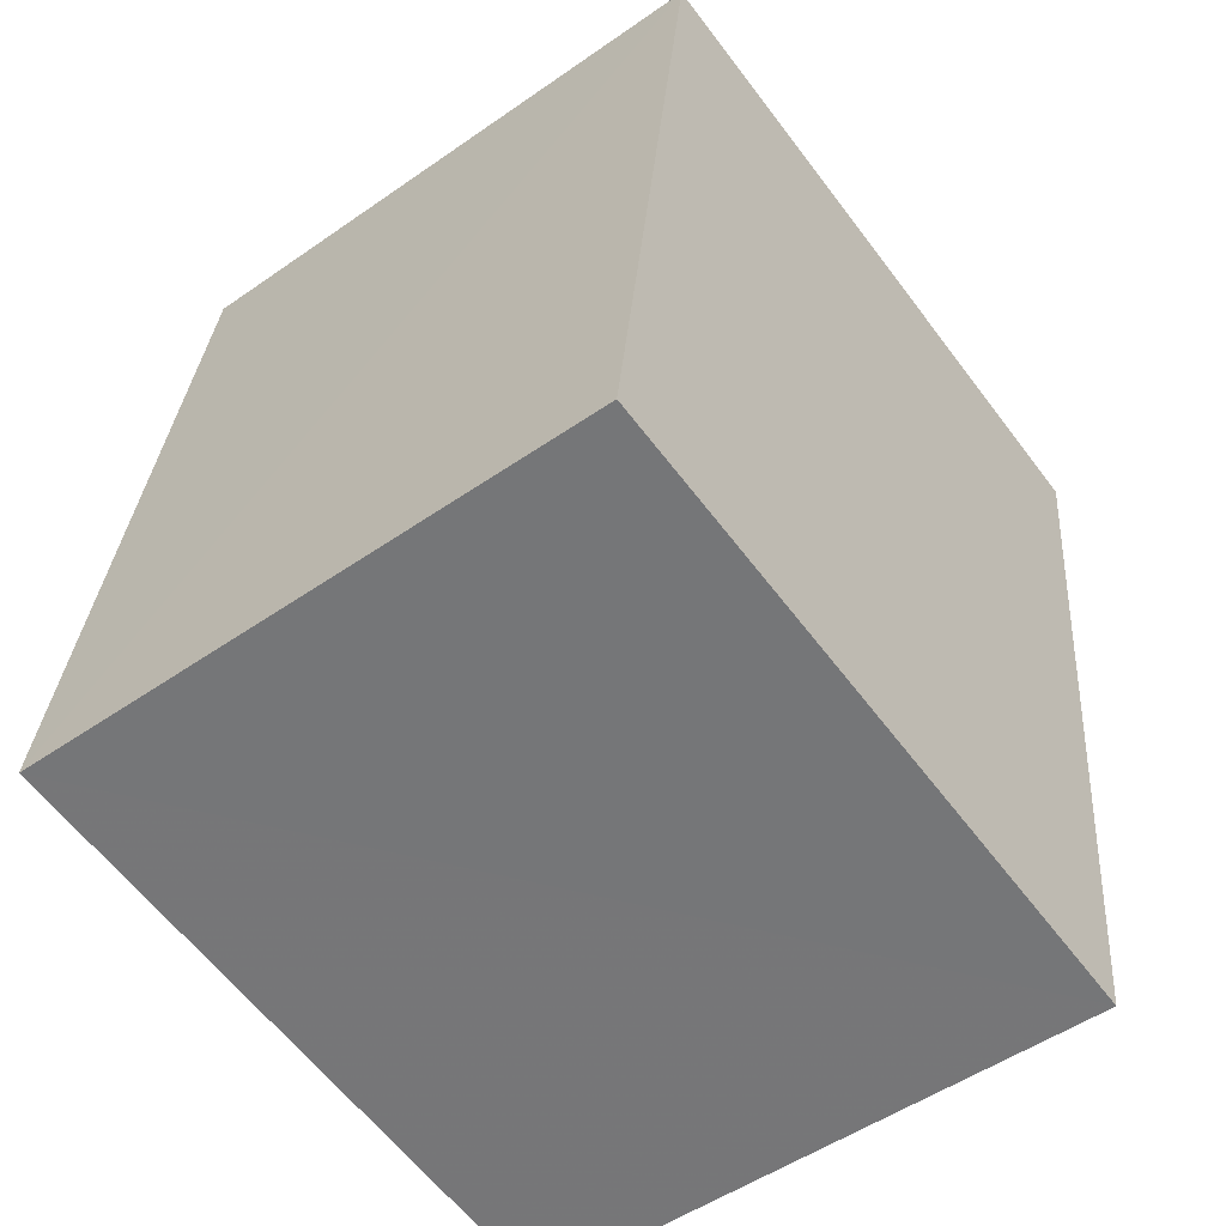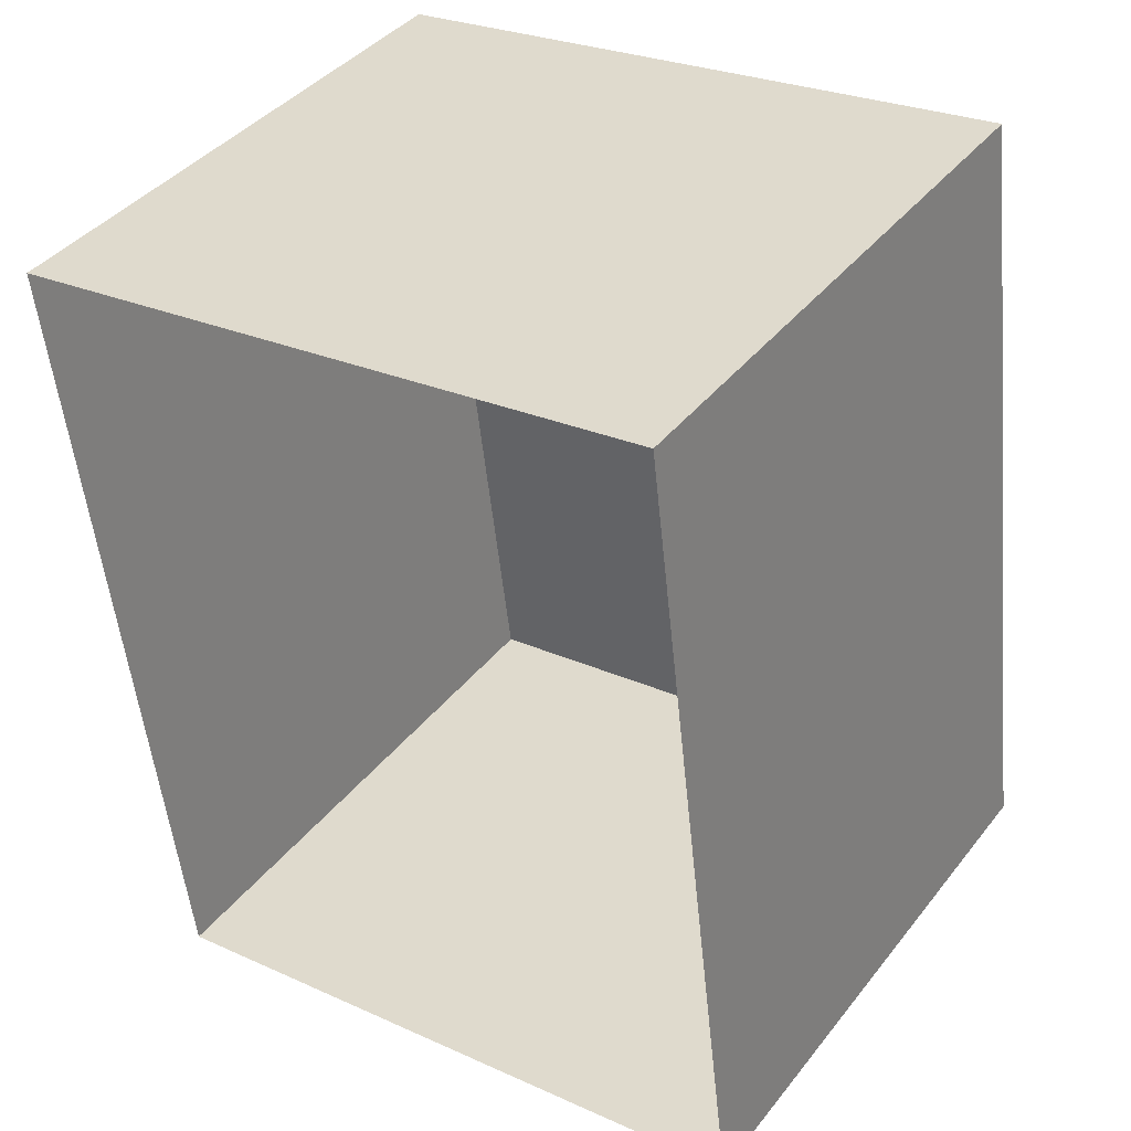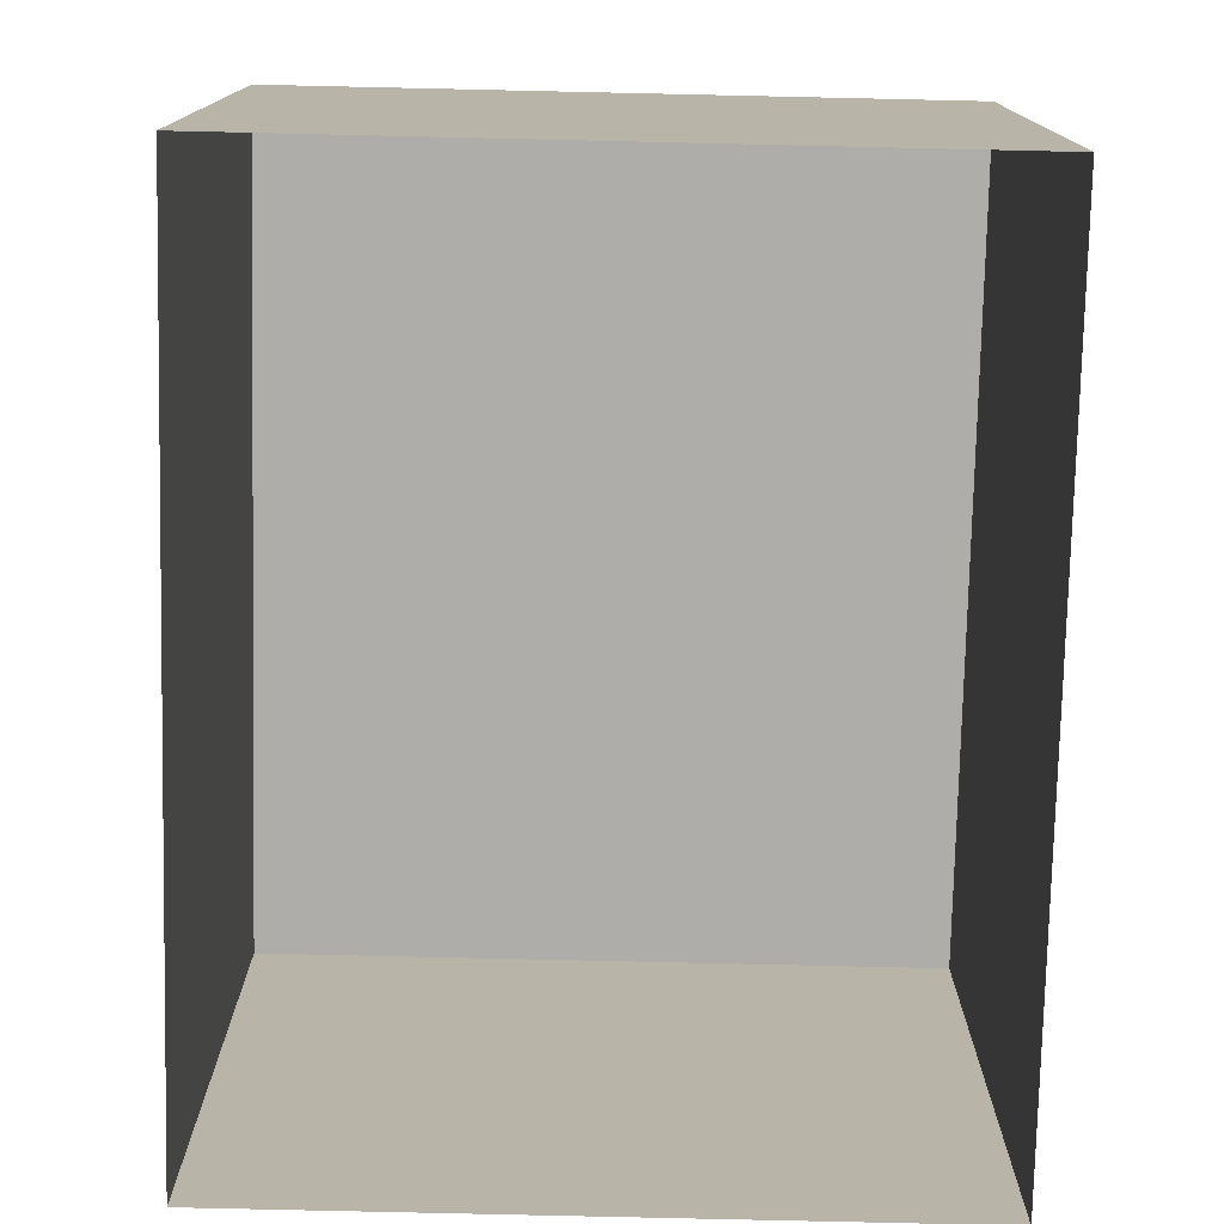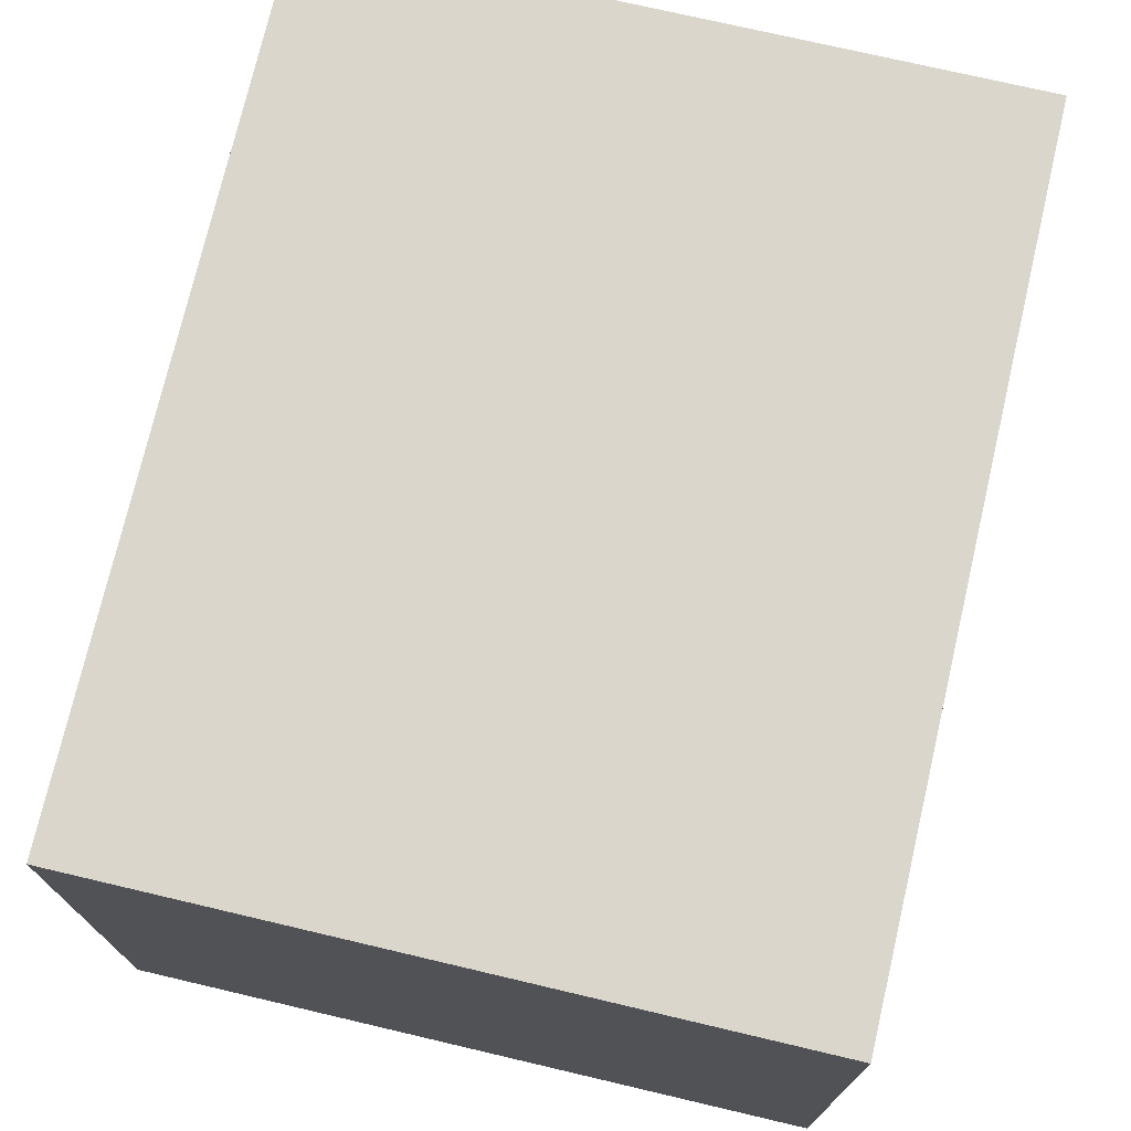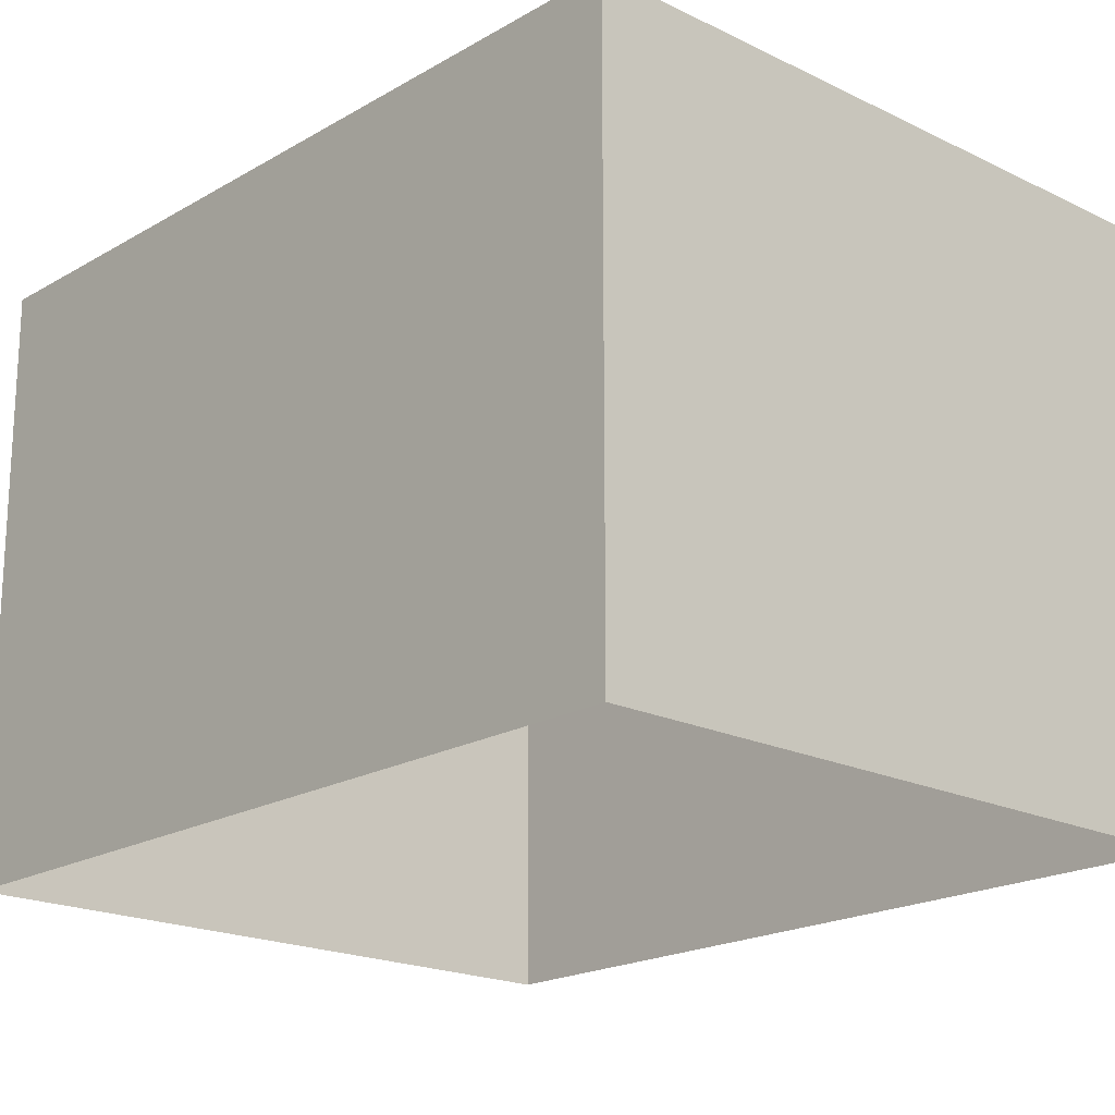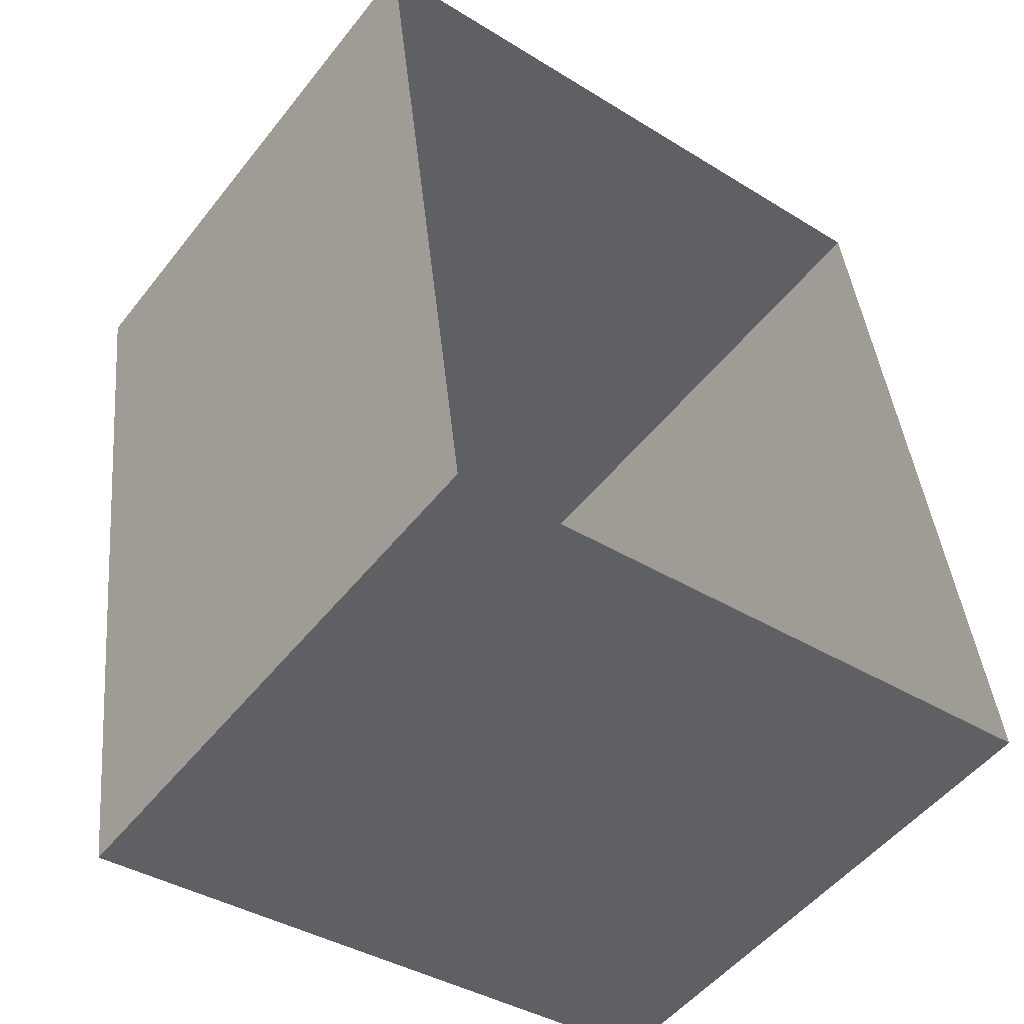
<metadata>
{"format":"obj","ext":"obj","renderer":"f3d","projection":"perspective","resolution":1024,"background":"white","views":[{"elev":-51.7,"azim":-52.9,"up":"+Y"},{"elev":39.8,"azim":-145.9,"up":"+Y"},{"elev":-77.0,"azim":171.4,"up":"+Z"},{"elev":74.0,"azim":5.9,"up":"+Z"},{"elev":-19.4,"azim":130.1,"up":"+Z"},{"elev":-51.3,"azim":143.0,"up":"+Y"}]}
</metadata>
<code>
v -3.112e+05 4.342e+04 6.011
v -3.112e+05 4.342e+04 6.012
v -3.112e+05 4.341e+04 6.005
v -3.112e+05 4.341e+04 6.004
v -3.112e+05 4.342e+04 12.07
v -3.112e+05 4.341e+04 12.06
v -3.112e+05 4.341e+04 12.06
v -3.112e+05 4.342e+04 12.06
f 1 2 3
f 4 1 3
f 5 6 7
f 5 8 6
f 7 4 3
f 7 6 4
f 8 1 4
f 6 8 4
f 5 2 1
f 8 5 1
f 5 3 2
f 5 7 3

</code>
